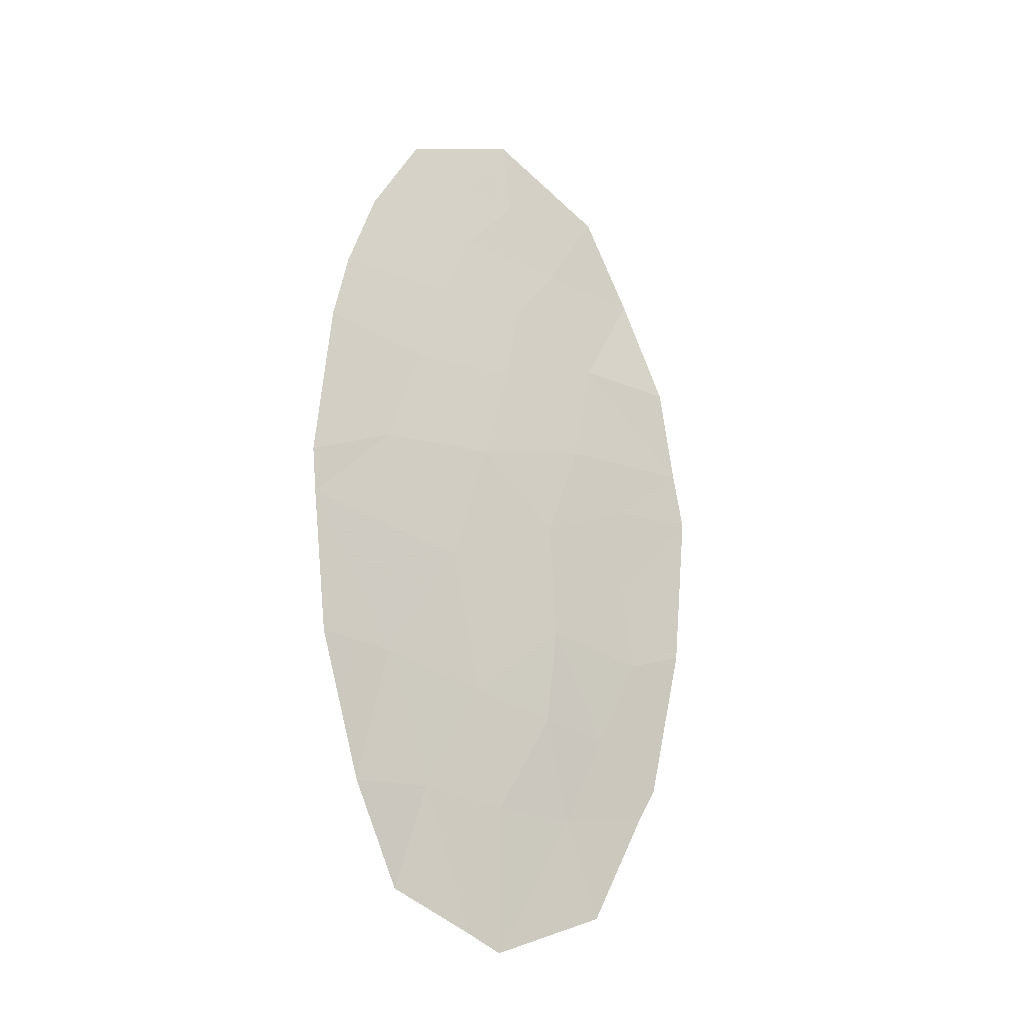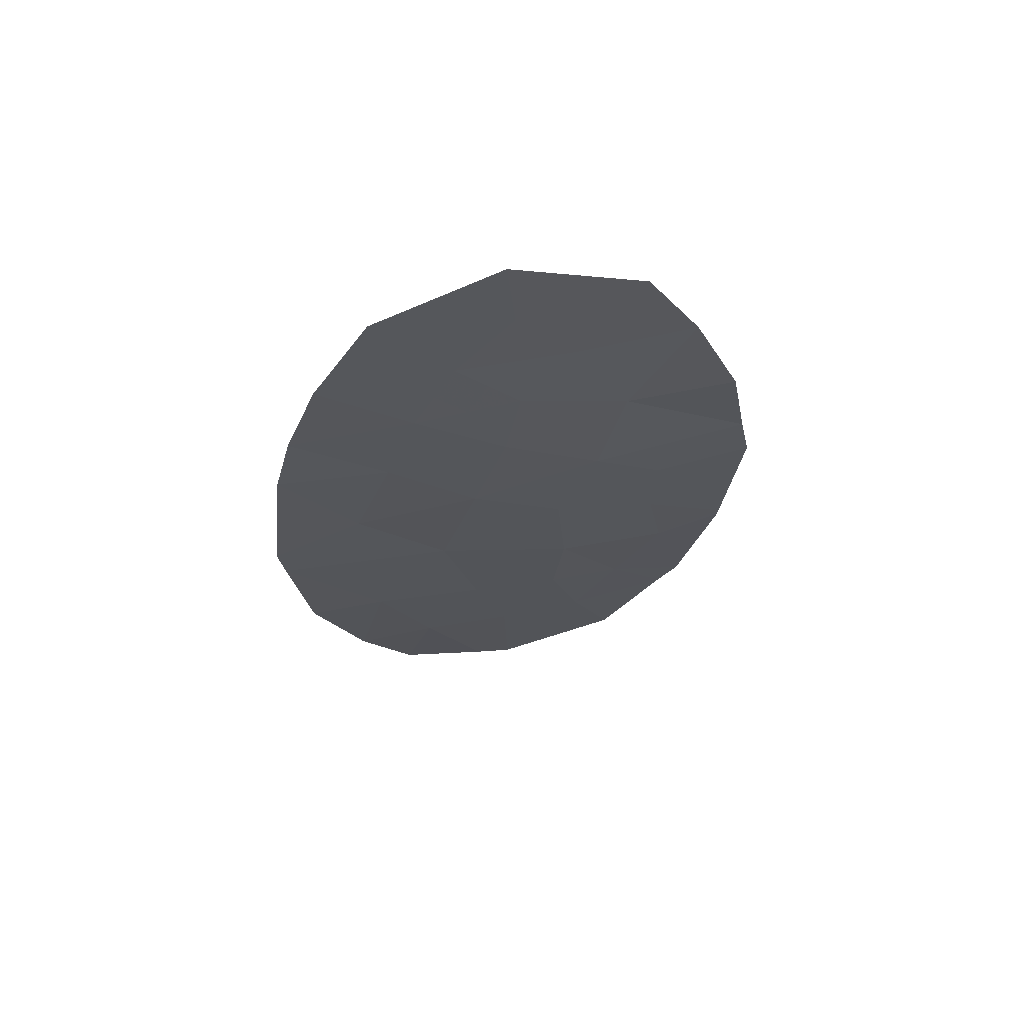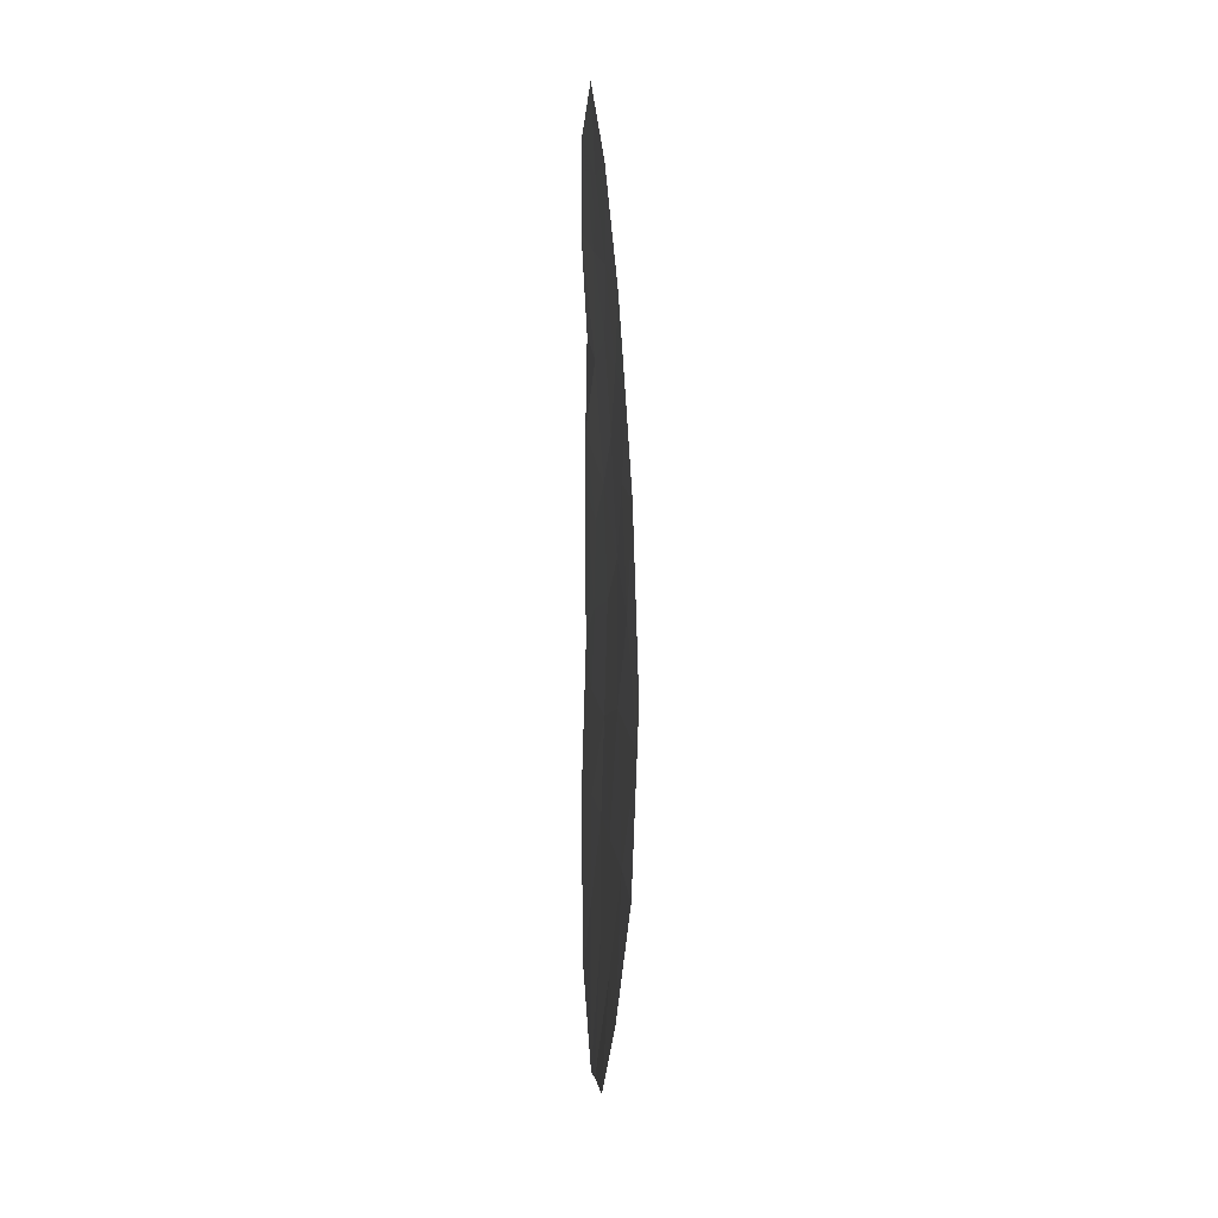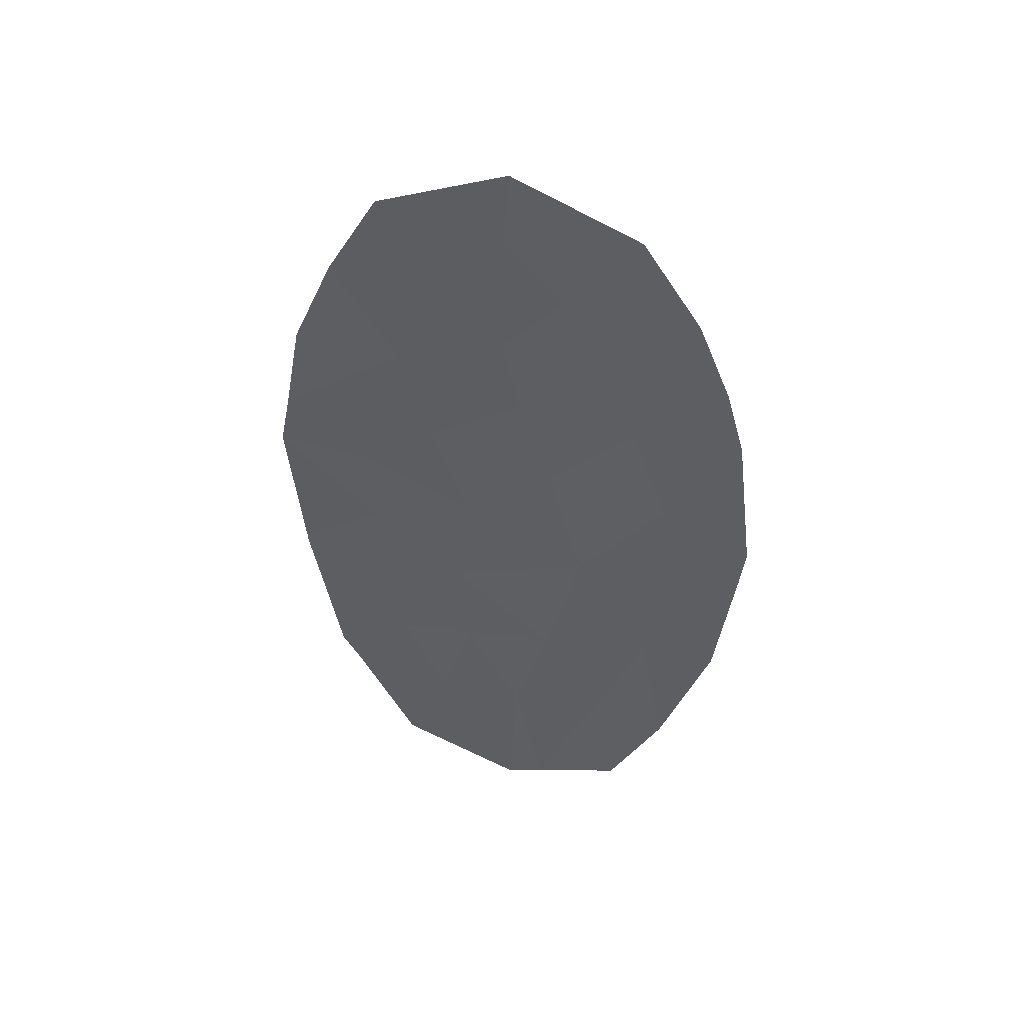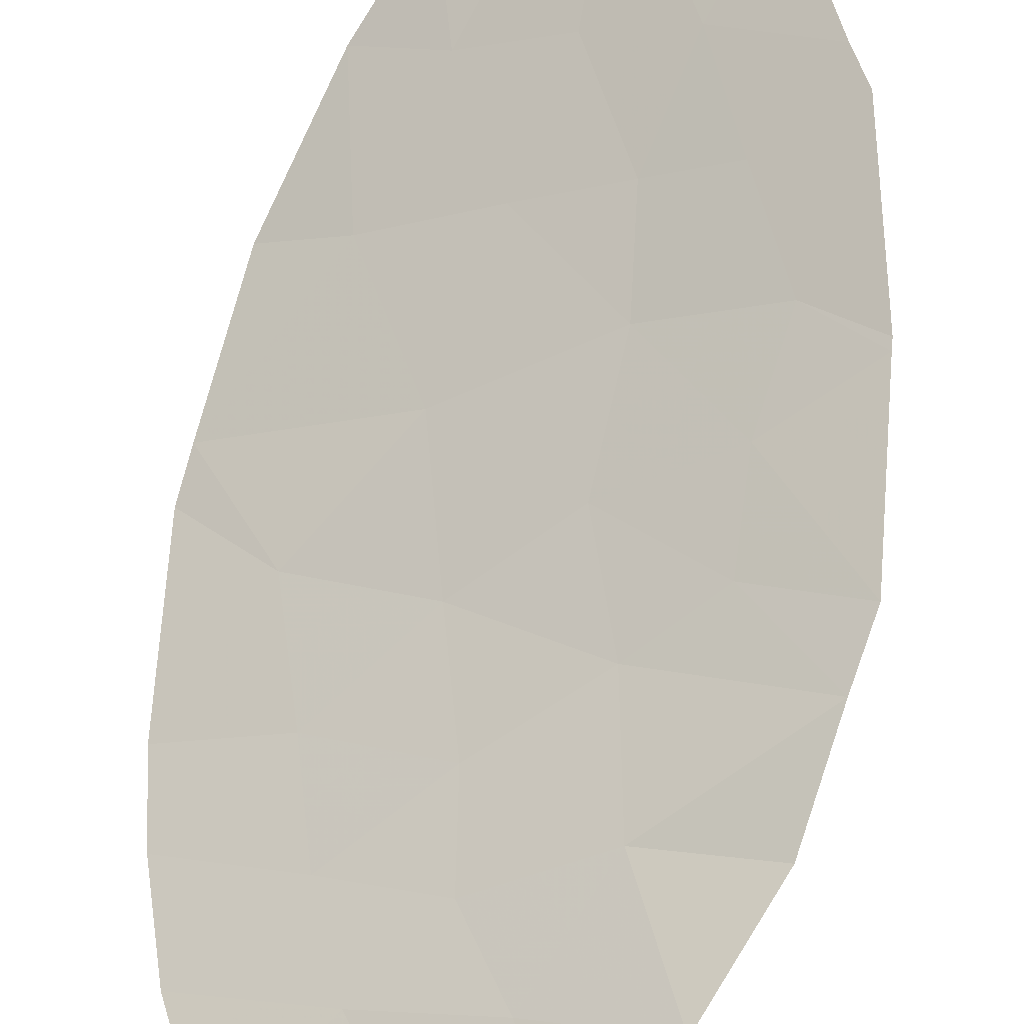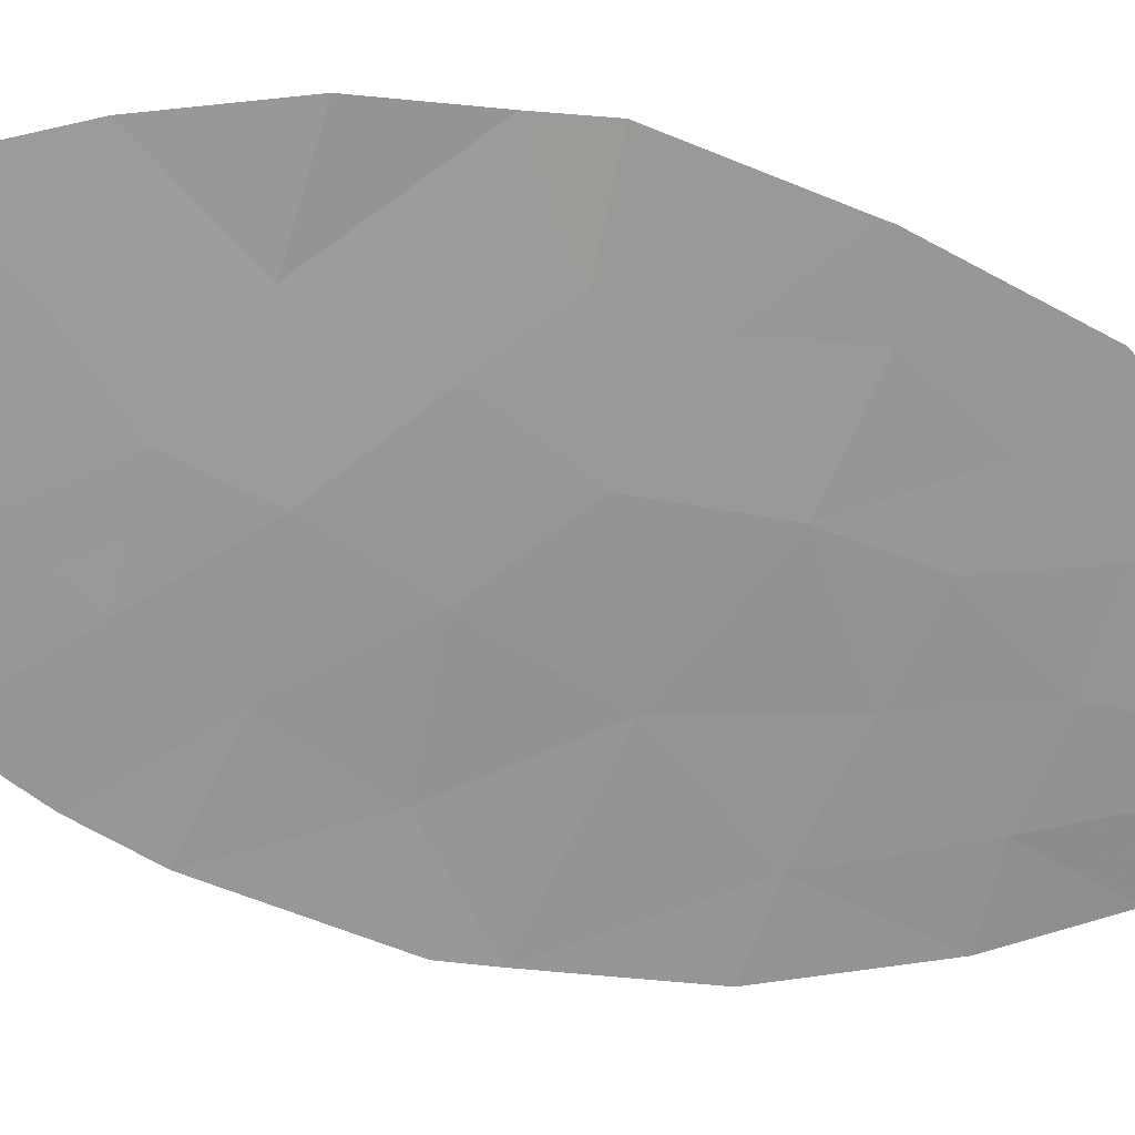
<metadata>
{"format":"obj","ext":"obj","renderer":"f3d","projection":"perspective","resolution":1024,"background":"white","views":[{"elev":-22.6,"azim":-11.2,"up":"+Z"},{"elev":65.4,"azim":16.0,"up":"+Z"},{"elev":17.5,"azim":-67.5,"up":"+Z"},{"elev":48.4,"azim":-137.6,"up":"+Z"},{"elev":74.8,"azim":9.6,"up":"+Y"},{"elev":-41.5,"azim":69.6,"up":"+Y"}]}
</metadata>
<code>
v -56.52 23.68 -1.724
v -57.85 22.99 -2.74
v -57.72 23.01 -1.556
v -55.61 24.14 0.5812
v -55.74 24.08 1.293
v -57.39 23.15 1.118
v -60.91 21.38 -2.272
v -58.44 22.63 1.952
v -59.43 22.17 2.9
v -58.48 22.84 5.693
v -58.38 22.83 4.704
v -58.91 22.63 -5.564
v -59.89 22.14 -5.156
v -60.42 21.75 -3.975
v -59.83 22.12 5.048
v -58.99 22.46 3.885
v -56.21 23.95 -3.369
v -56.43 23.85 -3.761
v -58.3 22.76 2.981
v -58.79 22.41 0.6928
v -58.51 22.73 -3.994
v -59.52 22.2 -3.887
v -55.93 23.97 2.514
v -57.13 23.36 2.487
v -57.54 23.25 -3.992
v -57.11 23.54 -5.156
v -57.81 22.93 -0.1253
v -57.07 23.54 4.983
v -56.48 23.81 3.827
v -61.14 21.21 -0.00189
v -60.95 21.36 1.975
v -59.75 21.97 1.8
v -55.79 24.06 -1.428
v -60.77 21.51 2.852
v -55.79 24.06 -1.315
v -60.43 21.73 3.903
v -58.5 22.85 -5.745
v -60.07 21.83 -2.323
v -58.85 22.47 -2.564
v -56.65 23.56 0.4597
v -56.68 23.56 -0.6132
v -59.21 22.23 -0.8565
v -61.09 21.25 -0.5503
v -60.16 21.74 0.5099
v -57.72 23.13 3.811
v -57.04 23.46 -2.857
v -56.19 23.82 0.8761
v -56.56 23.61 1.205
v -57.02 23.36 0.7889
v -59.8 22.01 -3.105
v -59.19 22.34 -3.226
v -59.46 22.15 -2.444
v -60.67 21.57 -3.123
v -60.25 21.79 -3.149
v -60.49 21.61 -2.298
v -59.97 21.98 -3.931
v -58.93 22.4 2.426
v -58.37 22.69 2.466
v -58.86 22.47 2.94
v -59.11 22.47 4.876
v -59.41 22.29 4.467
v -58.69 22.64 4.295
v -58.43 22.83 5.199
v -59.16 22.48 5.371
v -56.32 23.9 -3.565
v -56.62 23.7 -3.113
v -56.73 23.66 -3.309
v -58.18 22.86 -3.367
v -58.35 22.73 -2.652
v -58.68 22.6 -3.279
v -56.21 23.89 3.17
v -56.8 23.59 3.157
v -56.53 23.67 2.501
v -56.77 23.7 -4.459
v -56.98 23.55 -3.877
v -57.33 23.4 -4.574
v -59.02 22.46 -3.94
v -56.6 23.62 -1.168
v -57.2 23.28 -1.085
v -57.12 23.34 -1.64
v -57.81 23.2 -5.451
v -58.02 23.05 -4.868
v -59.22 22.42 -4.726
v -58.71 22.68 -4.779
v -58.03 22.99 -3.993
v -58.51 22.79 -4.869
v -57.26 23.26 1.803
v -57.79 22.99 2.219
v -57.92 22.89 1.535
v -58.62 22.52 1.322
v -58.09 22.78 0.9055
v -56.77 23.68 4.405
v -57.39 23.33 4.397
v -57.1 23.47 3.819
v -61.05 21.29 0.9865
v -60.65 21.48 0.254
v -60.56 21.55 1.242
v -59.64 22.03 -1.59
v -59.03 22.35 -1.71
v -57.6 23.04 0.4964
v -58.3 22.67 0.2837
v -60.86 21.43 2.414
v -60.35 21.67 1.888
v -60.26 21.74 2.326
v -59.59 22.07 2.35
v -60.1 21.84 2.876
v -60.16 21.95 -4.566
v -59.71 22.17 -4.522
v -57.29 23.35 -3.425
v -59.1 22.3 1.876
v -59.27 22.19 1.247
v -56 24.01 -2.398
v -56.16 23.87 -1.576
v -56.36 23.81 -2.546
v -56.78 23.57 -2.29
v -55.84 24.02 1.903
v -56.44 23.72 1.89
v -59.4 22.38 -5.36
v -57.72 23.18 4.843
v -58.05 22.98 4.258
v -58.36 22.79 3.848
v -59.68 21.99 -0.1733
v -60.62 21.49 -0.02017
v -60.15 21.74 -0.7034
v -59 22.32 -0.08188
v -58.51 22.58 -0.4909
v -55.7 24.1 -0.3668
v -56.15 23.85 -0.01598
v -56.23 23.81 -0.964
v -58.71 22.74 -5.655
v -57.23 23.25 0.1672
v -56.15 23.87 -1.519
v -55.79 24.06 -1.371
v -57.78 23 -2.148
v -58.28 22.74 -2.06
v -57.71 23.06 2.734
v -57.43 23.25 3.149
v -58.01 22.94 3.396
v -57.77 23.19 5.338
v -60.13 21.93 4.476
v -59.71 22.1 3.894
v -59.93 21.95 3.401
v -59.21 22.32 3.393
v -58.64 22.61 3.433
v -60.6 21.62 3.378
v -57.38 23.23 -2.207
v -57.45 23.23 -2.799
v -56.13 23.85 0.5204
v -55.68 24.11 0.9369
v -57.7 23.12 -3.366
v -57.76 22.97 -0.8408
v -57.25 23.25 -0.3692
v -59.95 21.85 1.155
v -58.46 22.62 -1.206
v -60.58 21.54 -1.437
v -61 21.32 -1.411
v -59.47 22.07 0.6014
v -56.67 23.56 -0.07676
v -61.12 21.23 -0.2761
f 40 47 49
f 47 5 48
f 47 48 49
f 49 48 6
f 38 50 52
f 50 22 51
f 50 51 52
f 52 51 39
f 7 53 55
f 53 14 54
f 53 54 55
f 55 54 38
f 14 56 54
f 56 22 50
f 56 50 54
f 54 50 38
f 9 57 59
f 57 8 58
f 57 58 59
f 59 58 19
f 11 60 62
f 60 15 61
f 60 61 62
f 62 61 16
f 15 60 64
f 60 11 63
f 60 63 64
f 64 63 10
f 18 65 67
f 65 17 66
f 65 66 67
f 67 66 46
f 21 68 70
f 68 2 69
f 68 69 70
f 70 69 39
f 23 71 73
f 71 29 72
f 71 72 73
f 73 72 24
f 26 74 76
f 74 18 75
f 74 75 76
f 76 75 25
f 22 77 51
f 77 21 70
f 77 70 51
f 51 70 39
f 1 78 80
f 78 41 79
f 78 79 80
f 80 79 3
f 37 81 82
f 81 26 76
f 81 76 82
f 82 76 25
f 21 77 84
f 77 22 83
f 77 83 84
f 84 83 12
f 37 82 86
f 82 25 85
f 82 85 86
f 86 85 21
f 6 87 89
f 87 24 88
f 87 88 89
f 89 88 8
f 8 90 89
f 90 20 91
f 90 91 89
f 89 91 6
f 29 92 94
f 92 28 93
f 92 93 94
f 94 93 45
f 31 95 97
f 95 30 96
f 95 96 97
f 97 96 44
f 42 98 99
f 98 38 52
f 98 52 99
f 99 52 39
f 27 100 101
f 100 6 91
f 100 91 101
f 101 91 20
f 34 102 104
f 102 31 103
f 102 103 104
f 104 103 32
f 34 104 106
f 104 32 105
f 104 105 106
f 106 105 9
f 14 107 56
f 107 13 108
f 107 108 56
f 56 108 22
f 25 75 109
f 75 18 67
f 75 67 109
f 109 67 46
f 20 90 111
f 90 8 110
f 90 110 111
f 111 110 32
f 17 112 114
f 112 33 113
f 112 113 114
f 114 113 1
f 17 114 66
f 114 1 115
f 114 115 66
f 66 115 46
f 5 116 117
f 116 23 73
f 116 73 117
f 117 73 24
f 13 118 108
f 118 12 83
f 118 83 108
f 108 83 22
f 32 110 105
f 110 8 57
f 110 57 105
f 105 57 9
f 45 93 120
f 93 28 119
f 93 119 120
f 120 119 11
f 11 62 120
f 62 16 121
f 62 121 120
f 120 121 45
f 42 122 124
f 122 44 123
f 122 123 124
f 124 123 43
f 27 101 126
f 101 20 125
f 101 125 126
f 126 125 42
f 35 127 129
f 127 4 128
f 127 128 129
f 129 128 41
f 12 130 84
f 130 37 86
f 130 86 84
f 84 86 21
f 6 100 49
f 100 27 131
f 100 131 49
f 49 131 40
f 35 132 133
f 132 1 113
f 132 113 133
f 133 113 33
f 39 69 135
f 69 2 134
f 69 134 135
f 135 134 3
f 19 136 138
f 136 24 137
f 136 137 138
f 138 137 45
f 28 139 119
f 139 10 63
f 139 63 119
f 119 63 11
f 8 88 58
f 88 24 136
f 88 136 58
f 58 136 19
f 15 140 61
f 140 36 141
f 140 141 61
f 61 141 16
f 36 142 141
f 142 9 143
f 142 143 141
f 141 143 16
f 19 144 59
f 144 16 143
f 144 143 59
f 59 143 9
f 36 145 142
f 145 34 106
f 145 106 142
f 142 106 9
f 46 146 147
f 146 3 134
f 146 134 147
f 147 134 2
f 5 47 149
f 47 40 148
f 47 148 149
f 149 148 4
f 25 109 150
f 109 46 147
f 109 147 150
f 150 147 2
f 27 151 152
f 151 3 79
f 151 79 152
f 152 79 41
f 31 97 103
f 97 44 153
f 97 153 103
f 103 153 32
f 27 126 151
f 126 42 154
f 126 154 151
f 151 154 3
f 39 135 99
f 135 3 154
f 135 154 99
f 99 154 42
f 25 150 85
f 150 2 68
f 150 68 85
f 85 68 21
f 5 117 48
f 117 24 87
f 117 87 48
f 48 87 6
f 16 144 121
f 144 19 138
f 144 138 121
f 121 138 45
f 38 155 55
f 155 43 156
f 155 156 55
f 55 156 7
f 38 98 155
f 98 42 124
f 98 124 155
f 155 124 43
f 42 125 122
f 125 20 157
f 125 157 122
f 122 157 44
f 35 129 132
f 129 41 78
f 129 78 132
f 132 78 1
f 41 128 158
f 128 4 148
f 128 148 158
f 158 148 40
f 27 152 131
f 152 41 158
f 152 158 131
f 131 158 40
f 30 159 96
f 159 43 123
f 159 123 96
f 96 123 44
f 32 153 111
f 153 44 157
f 153 157 111
f 111 157 20
f 45 137 94
f 137 24 72
f 137 72 94
f 94 72 29
f 3 146 80
f 146 46 115
f 146 115 80
f 80 115 1

</code>
